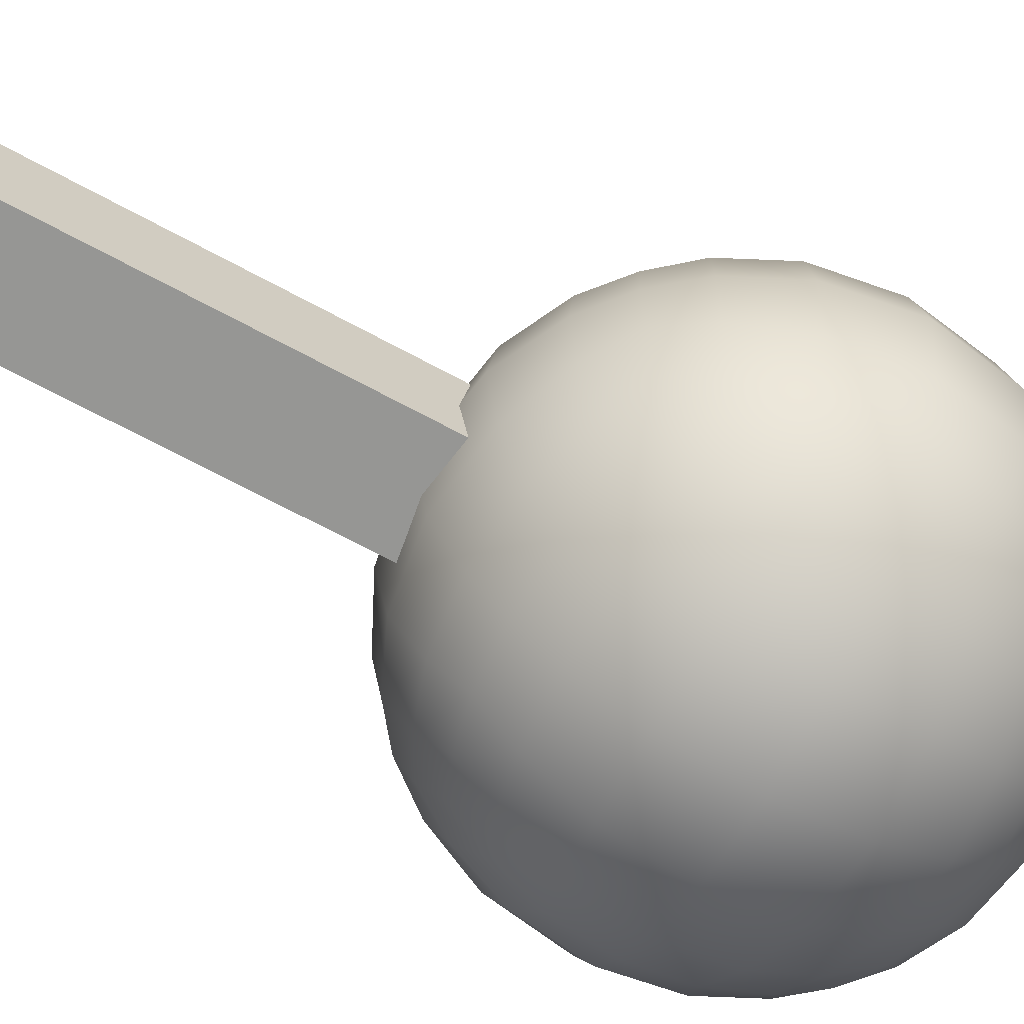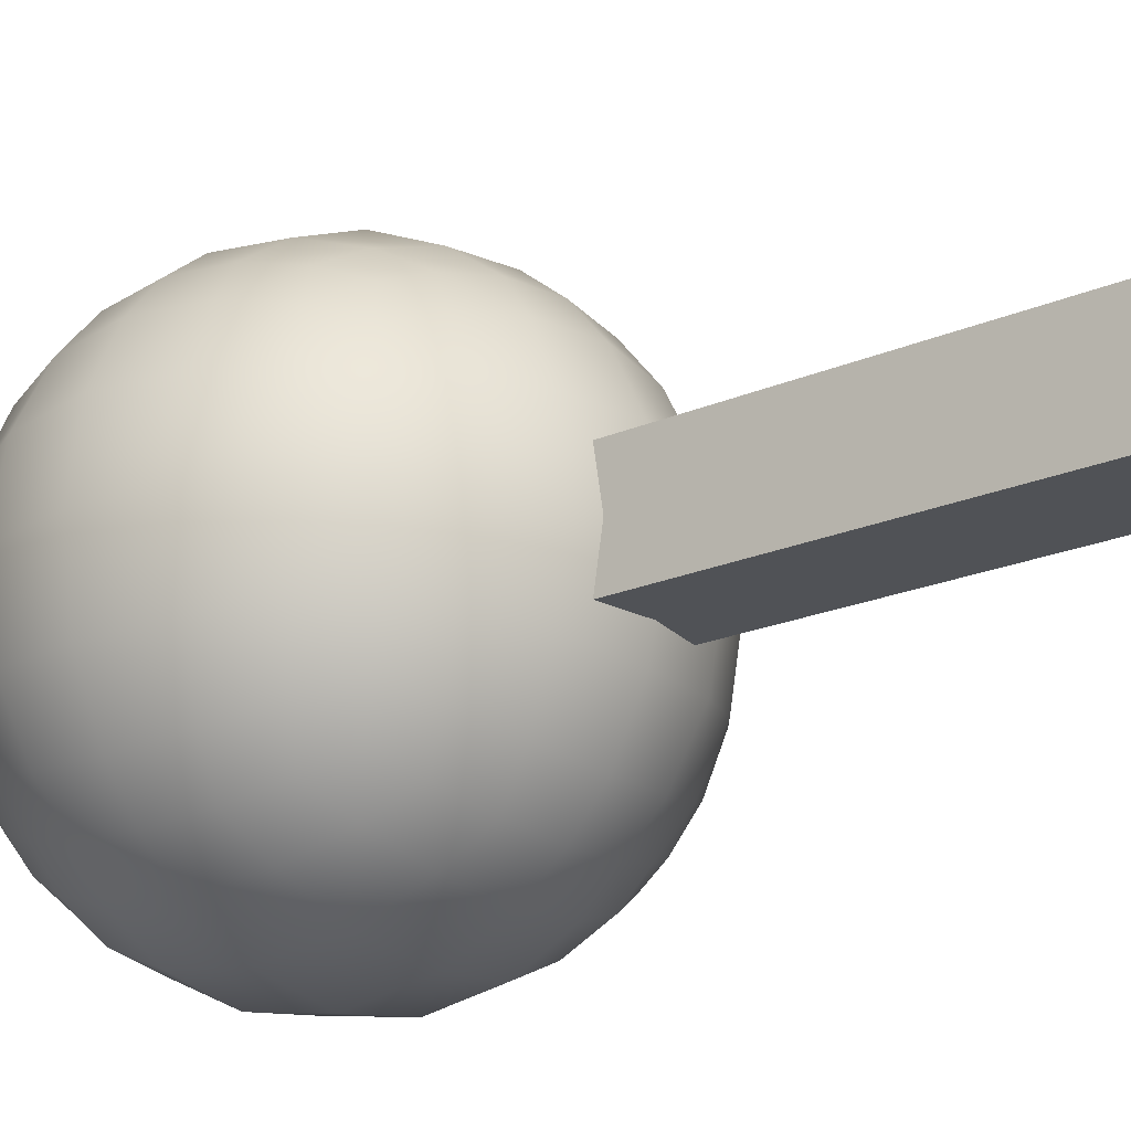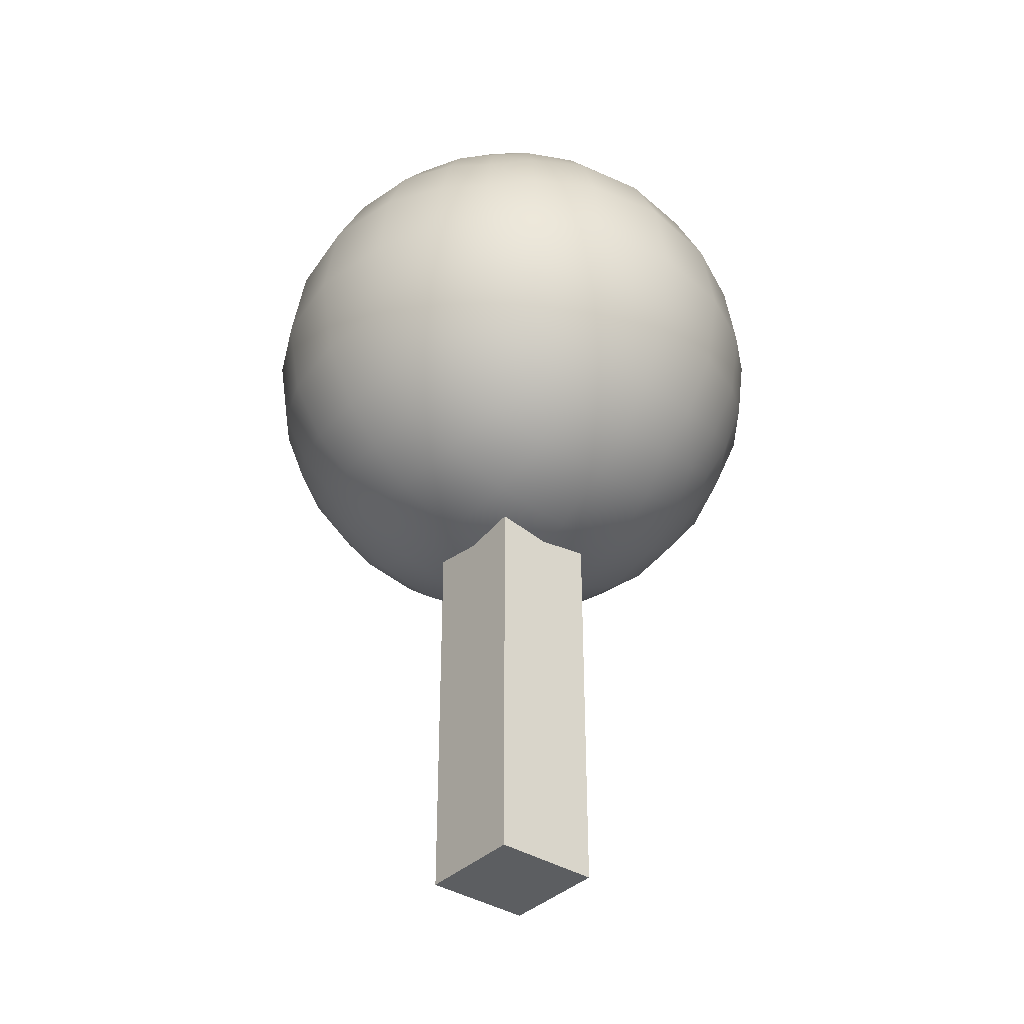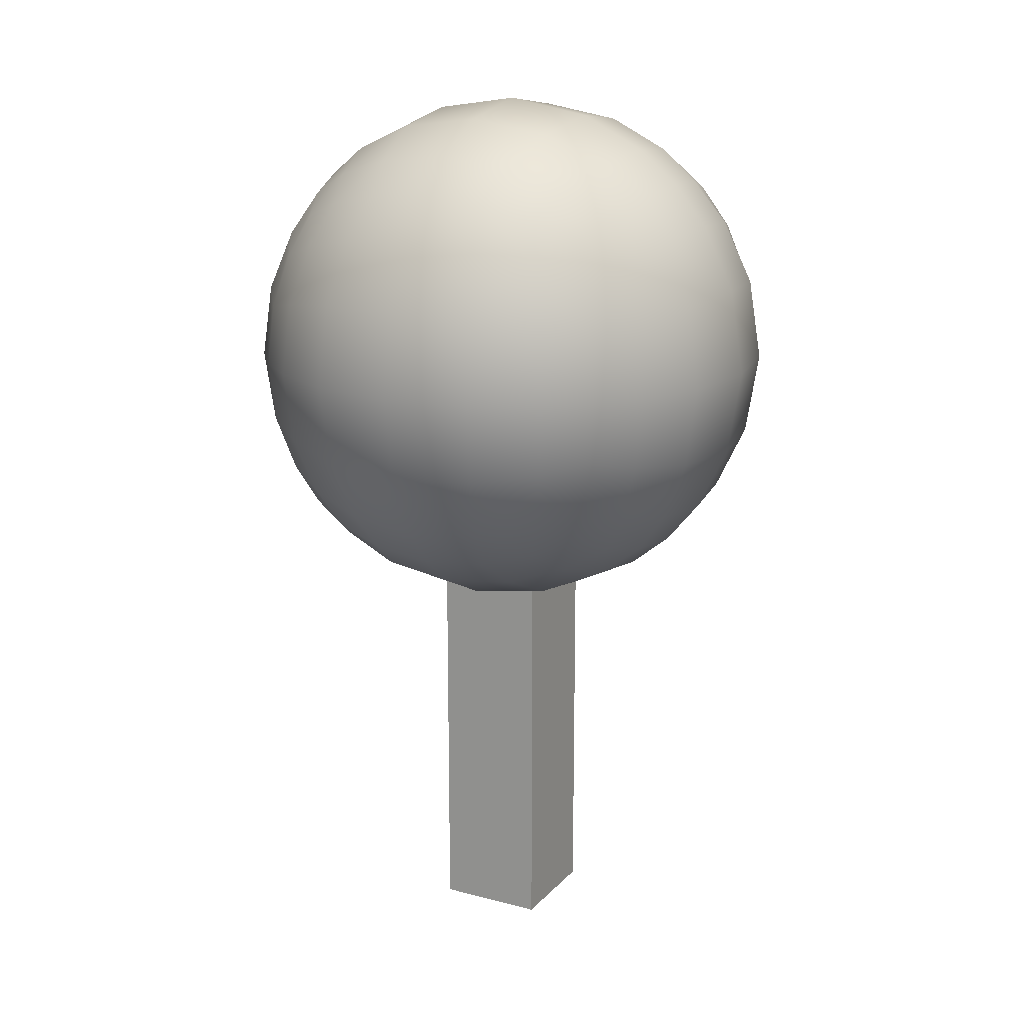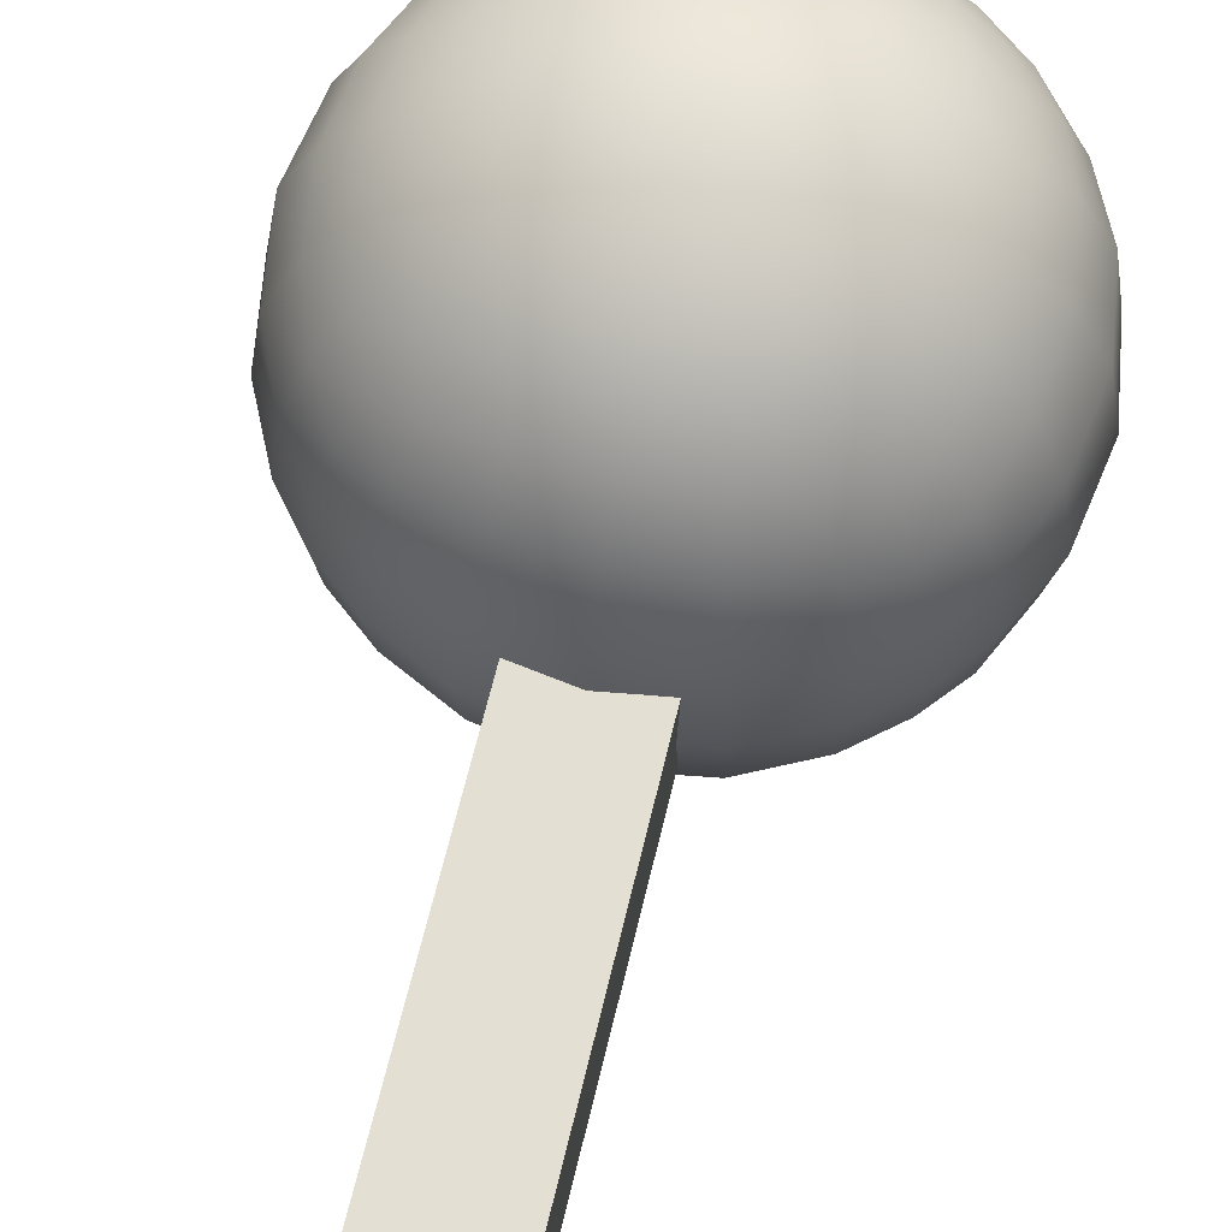
<metadata>
{"format":"obj","ext":"obj","renderer":"f3d","projection":"perspective","resolution":1024,"background":"white","views":[{"elev":-67.7,"azim":61.4,"up":"+Z"},{"elev":-20.9,"azim":-52.2,"up":"+Z"},{"elev":-37.3,"azim":-129.2,"up":"+Y"},{"elev":17.2,"azim":117.9,"up":"+Y"},{"elev":66.8,"azim":13.6,"up":"+Z"}]}
</metadata>
<code>
g Pillar1
v 114.8 8 3.5
v 116.8 8 3.5
v 114.8 0 3.5
v 116.8 0 3.5
v 116.8 8 5.5
v 116.8 8 3.5
v 114.8 8 5.5
v 114.8 8 3.5
v 116.8 8 3.5
v 116.8 8 5.5
v 116.8 0 3.5
v 116.8 0 5.5
v 116.8 8 5.5
v 114.8 8 5.5
v 116.8 0 5.5
v 114.8 0 5.5
v 114.8 0 5.5
v 114.8 0 3.5
v 116.8 0 5.5
v 116.8 0 3.5
v 114.8 8 5.5
v 114.8 8 3.5
v 114.8 0 5.5
v 114.8 0 3.5
f 1 2 3
f 3 2 4
f 5 6 7
f 7 6 8
f 9 10 11
f 11 10 12
f 13 14 15
f 15 14 16
f 17 18 19
f 19 18 20
f 21 22 23
f 23 22 24
g Ball1
v 118.7 14.89 1.613
v 119 15.2 2.368
v 119.2 15.44 3.353
v 119.3 15.54 4.5
v 119.2 15.44 5.647
v 119 15.2 6.632
v 118.7 14.89 7.387
v 119 14.13 1.302
v 119.4 14.43 2.075
v 119.8 14.67 3.164
v 120 14.77 4.5
v 119.8 14.67 5.836
v 119.4 14.43 6.925
v 119 14.13 7.698
v 119.2 13.15 1.059
v 119.8 13.34 1.827
v 120.3 13.51 2.992
v 120.5 13.58 4.5
v 120.3 13.51 6.008
v 119.8 13.34 7.173
v 119.2 13.15 7.941
v 119.3 12 0.9645
v 120 12 1.726
v 120.5 12 2.919
v 120.8 12 4.5
v 120.5 12 6.081
v 120 12 7.274
v 119.3 12 8.036
v 119.2 10.85 1.059
v 119.8 10.66 1.827
v 120.3 10.49 2.992
v 120.5 10.42 4.5
v 120.3 10.49 6.008
v 119.8 10.66 7.173
v 119.2 10.85 7.941
v 119 9.868 1.302
v 119.4 9.575 2.075
v 119.8 9.327 3.164
v 120 9.226 4.5
v 119.8 9.327 5.836
v 119.4 9.575 6.925
v 119 9.868 7.698
v 118.7 9.113 1.613
v 119 8.802 2.368
v 119.2 8.559 3.353
v 119.3 8.464 4.5
v 119.2 8.559 5.647
v 119 8.802 6.632
v 118.7 9.113 7.387
v 112.9 14.89 7.387
v 113.7 15.2 7.698
v 114.7 15.44 7.941
v 115.8 15.54 8.036
v 116.9 15.44 7.941
v 117.9 15.2 7.698
v 118.7 14.89 7.387
v 112.6 15.2 6.632
v 113.4 15.64 6.925
v 114.5 16.01 7.173
v 115.8 16.16 7.274
v 117.1 16.01 7.173
v 118.2 15.64 6.925
v 119 15.2 6.632
v 112.4 15.44 5.647
v 113.1 16.01 5.836
v 114.3 16.52 6.008
v 115.8 16.74 6.081
v 117.3 16.52 6.008
v 118.5 16.01 5.836
v 119.2 15.44 5.647
v 112.3 15.54 4.5
v 113 16.16 4.5
v 114.2 16.74 4.5
v 115.8 17 4.5
v 117.4 16.74 4.5
v 118.6 16.16 4.5
v 119.3 15.54 4.5
v 112.4 15.44 3.353
v 113.1 16.01 3.164
v 114.3 16.52 2.992
v 115.8 16.74 2.919
v 117.3 16.52 2.992
v 118.5 16.01 3.164
v 119.2 15.44 3.353
v 112.6 15.2 2.368
v 113.4 15.64 2.075
v 114.5 16.01 1.827
v 115.8 16.16 1.726
v 117.1 16.01 1.827
v 118.2 15.64 2.075
v 119 15.2 2.368
v 112.9 14.89 1.613
v 113.7 15.2 1.302
v 114.7 15.44 1.059
v 115.8 15.54 0.9645
v 116.9 15.44 1.059
v 117.9 15.2 1.302
v 118.7 14.89 1.613
v 118.7 14.89 7.387
v 117.9 15.2 7.698
v 116.9 15.44 7.941
v 115.8 15.54 8.036
v 114.7 15.44 7.941
v 113.7 15.2 7.698
v 112.9 14.89 7.387
v 119 14.13 7.698
v 118.2 14.43 8.138
v 117.1 14.67 8.509
v 115.8 14.77 8.66
v 114.5 14.67 8.509
v 113.4 14.43 8.138
v 112.6 14.13 7.698
v 119.2 13.15 7.941
v 118.5 13.34 8.509
v 117.3 13.51 9.023
v 115.8 13.58 9.243
v 114.3 13.51 9.023
v 113.1 13.34 8.509
v 112.4 13.15 7.941
v 119.3 12 8.036
v 118.6 12 8.66
v 117.4 12 9.243
v 115.8 12 9.5
v 114.2 12 9.243
v 113 12 8.66
v 112.3 12 8.036
v 119.2 10.85 7.941
v 118.5 10.66 8.509
v 117.3 10.49 9.023
v 115.8 10.42 9.243
v 114.3 10.49 9.023
v 113.1 10.66 8.509
v 112.4 10.85 7.941
v 119 9.868 7.698
v 118.2 9.575 8.138
v 117.1 9.327 8.509
v 115.8 9.226 8.66
v 114.5 9.327 8.509
v 113.4 9.575 8.138
v 112.6 9.868 7.698
v 118.7 9.113 7.387
v 117.9 8.802 7.698
v 116.9 8.559 7.941
v 115.8 8.464 8.036
v 114.7 8.559 7.941
v 113.7 8.802 7.698
v 112.9 9.113 7.387
v 112.9 14.89 7.387
v 112.6 15.2 6.632
v 112.4 15.44 5.647
v 112.3 15.54 4.5
v 112.4 15.44 3.353
v 112.6 15.2 2.368
v 112.9 14.89 1.613
v 112.6 14.13 7.698
v 112.2 14.43 6.925
v 111.8 14.67 5.836
v 111.6 14.77 4.5
v 111.8 14.67 3.164
v 112.2 14.43 2.075
v 112.6 14.13 1.302
v 112.4 13.15 7.941
v 111.8 13.34 7.173
v 111.3 13.51 6.008
v 111.1 13.58 4.5
v 111.3 13.51 2.992
v 111.8 13.34 1.827
v 112.4 13.15 1.059
v 112.3 12 8.036
v 111.6 12 7.274
v 111.1 12 6.081
v 110.8 12 4.5
v 111.1 12 2.919
v 111.6 12 1.726
v 112.3 12 0.9645
v 112.4 10.85 7.941
v 111.8 10.66 7.173
v 111.3 10.49 6.008
v 111.1 10.42 4.5
v 111.3 10.49 2.992
v 111.8 10.66 1.827
v 112.4 10.85 1.059
v 112.6 9.868 7.698
v 112.2 9.575 6.925
v 111.8 9.327 5.836
v 111.6 9.226 4.5
v 111.8 9.327 3.164
v 112.2 9.575 2.075
v 112.6 9.868 1.302
v 112.9 9.113 7.387
v 112.6 8.802 6.632
v 112.4 8.559 5.647
v 112.3 8.464 4.5
v 112.4 8.559 3.353
v 112.6 8.802 2.368
v 112.9 9.113 1.613
v 112.9 9.113 1.613
v 113.7 8.802 1.302
v 114.7 8.559 1.059
v 115.8 8.464 0.9645
v 116.9 8.559 1.059
v 117.9 8.802 1.302
v 118.7 9.113 1.613
v 112.6 8.802 2.368
v 113.4 8.362 2.075
v 114.5 7.991 1.827
v 115.8 7.84 1.726
v 117.1 7.991 1.827
v 118.2 8.362 2.075
v 119 8.802 2.368
v 112.4 8.559 3.353
v 113.1 7.991 3.164
v 114.3 7.477 2.992
v 115.8 7.257 2.919
v 117.3 7.477 2.992
v 118.5 7.991 3.164
v 119.2 8.559 3.353
v 112.3 8.464 4.5
v 113 7.84 4.5
v 114.2 7.257 4.5
v 115.8 7 4.5
v 117.4 7.257 4.5
v 118.6 7.84 4.5
v 119.3 8.464 4.5
v 112.4 8.559 5.647
v 113.1 7.991 5.836
v 114.3 7.477 6.008
v 115.8 7.257 6.081
v 117.3 7.477 6.008
v 118.5 7.991 5.836
v 119.2 8.559 5.647
v 112.6 8.802 6.632
v 113.4 8.362 6.925
v 114.5 7.991 7.173
v 115.8 7.84 7.274
v 117.1 7.991 7.173
v 118.2 8.362 6.925
v 119 8.802 6.632
v 112.9 9.113 7.387
v 113.7 8.802 7.698
v 114.7 8.559 7.941
v 115.8 8.464 8.036
v 116.9 8.559 7.941
v 117.9 8.802 7.698
v 118.7 9.113 7.387
v 112.9 14.89 1.613
v 113.7 15.2 1.302
v 114.7 15.44 1.059
v 115.8 15.54 0.9645
v 116.9 15.44 1.059
v 117.9 15.2 1.302
v 118.7 14.89 1.613
v 112.6 14.13 1.302
v 113.4 14.43 0.862
v 114.5 14.67 0.4911
v 115.8 14.77 0.3397
v 117.1 14.67 0.4911
v 118.2 14.43 0.862
v 119 14.13 1.302
v 112.4 13.15 1.059
v 113.1 13.34 0.4911
v 114.3 13.51 -0.02267
v 115.8 13.58 -0.2434
v 117.3 13.51 -0.02267
v 118.5 13.34 0.4911
v 119.2 13.15 1.059
v 112.3 12 0.9645
v 113 12 0.3397
v 114.2 12 -0.2434
v 115.8 12 -0.5
v 117.4 12 -0.2434
v 118.6 12 0.3397
v 119.3 12 0.9645
v 112.4 10.85 1.059
v 113.1 10.66 0.4911
v 114.3 10.49 -0.02267
v 115.8 10.42 -0.2434
v 117.3 10.49 -0.02267
v 118.5 10.66 0.4911
v 119.2 10.85 1.059
v 112.6 9.868 1.302
v 113.4 9.575 0.862
v 114.5 9.327 0.4911
v 115.8 9.226 0.3397
v 117.1 9.327 0.4911
v 118.2 9.575 0.862
v 119 9.868 1.302
v 112.9 9.113 1.613
v 113.7 8.802 1.302
v 114.7 8.559 1.059
v 115.8 8.464 0.9645
v 116.9 8.559 1.059
v 117.9 8.802 1.302
v 118.7 9.113 1.613
f 25 26 32
f 32 26 33
f 26 27 33
f 33 27 34
f 27 28 34
f 34 28 35
f 28 29 35
f 35 29 36
f 29 30 36
f 36 30 37
f 30 31 37
f 37 31 38
f 32 33 39
f 39 33 40
f 33 34 40
f 40 34 41
f 34 35 41
f 41 35 42
f 35 36 42
f 42 36 43
f 36 37 43
f 43 37 44
f 37 38 44
f 44 38 45
f 39 40 46
f 46 40 47
f 40 41 47
f 47 41 48
f 41 42 48
f 48 42 49
f 42 43 49
f 49 43 50
f 43 44 50
f 50 44 51
f 44 45 51
f 51 45 52
f 46 47 53
f 53 47 54
f 47 48 54
f 54 48 55
f 48 49 55
f 55 49 56
f 49 50 56
f 56 50 57
f 50 51 57
f 57 51 58
f 51 52 58
f 58 52 59
f 53 54 60
f 60 54 61
f 54 55 61
f 61 55 62
f 55 56 62
f 62 56 63
f 56 57 63
f 63 57 64
f 57 58 64
f 64 58 65
f 58 59 65
f 65 59 66
f 60 61 67
f 67 61 68
f 61 62 68
f 68 62 69
f 62 63 69
f 69 63 70
f 63 64 70
f 70 64 71
f 64 65 71
f 71 65 72
f 65 66 72
f 72 66 73
f 74 75 81
f 81 75 82
f 75 76 82
f 82 76 83
f 76 77 83
f 83 77 84
f 77 78 84
f 84 78 85
f 78 79 85
f 85 79 86
f 79 80 86
f 86 80 87
f 81 82 88
f 88 82 89
f 82 83 89
f 89 83 90
f 83 84 90
f 90 84 91
f 84 85 91
f 91 85 92
f 85 86 92
f 92 86 93
f 86 87 93
f 93 87 94
f 88 89 95
f 95 89 96
f 89 90 96
f 96 90 97
f 90 91 97
f 97 91 98
f 91 92 98
f 98 92 99
f 92 93 99
f 99 93 100
f 93 94 100
f 100 94 101
f 95 96 102
f 102 96 103
f 96 97 103
f 103 97 104
f 97 98 104
f 104 98 105
f 98 99 105
f 105 99 106
f 99 100 106
f 106 100 107
f 100 101 107
f 107 101 108
f 102 103 109
f 109 103 110
f 103 104 110
f 110 104 111
f 104 105 111
f 111 105 112
f 105 106 112
f 112 106 113
f 106 107 113
f 113 107 114
f 107 108 114
f 114 108 115
f 109 110 116
f 116 110 117
f 110 111 117
f 117 111 118
f 111 112 118
f 118 112 119
f 112 113 119
f 119 113 120
f 113 114 120
f 120 114 121
f 114 115 121
f 121 115 122
f 123 124 130
f 130 124 131
f 124 125 131
f 131 125 132
f 125 126 132
f 132 126 133
f 126 127 133
f 133 127 134
f 127 128 134
f 134 128 135
f 128 129 135
f 135 129 136
f 130 131 137
f 137 131 138
f 131 132 138
f 138 132 139
f 132 133 139
f 139 133 140
f 133 134 140
f 140 134 141
f 134 135 141
f 141 135 142
f 135 136 142
f 142 136 143
f 137 138 144
f 144 138 145
f 138 139 145
f 145 139 146
f 139 140 146
f 146 140 147
f 140 141 147
f 147 141 148
f 141 142 148
f 148 142 149
f 142 143 149
f 149 143 150
f 144 145 151
f 151 145 152
f 145 146 152
f 152 146 153
f 146 147 153
f 153 147 154
f 147 148 154
f 154 148 155
f 148 149 155
f 155 149 156
f 149 150 156
f 156 150 157
f 151 152 158
f 158 152 159
f 152 153 159
f 159 153 160
f 153 154 160
f 160 154 161
f 154 155 161
f 161 155 162
f 155 156 162
f 162 156 163
f 156 157 163
f 163 157 164
f 158 159 165
f 165 159 166
f 159 160 166
f 166 160 167
f 160 161 167
f 167 161 168
f 161 162 168
f 168 162 169
f 162 163 169
f 169 163 170
f 163 164 170
f 170 164 171
f 172 173 179
f 179 173 180
f 173 174 180
f 180 174 181
f 174 175 181
f 181 175 182
f 175 176 182
f 182 176 183
f 176 177 183
f 183 177 184
f 177 178 184
f 184 178 185
f 179 180 186
f 186 180 187
f 180 181 187
f 187 181 188
f 181 182 188
f 188 182 189
f 182 183 189
f 189 183 190
f 183 184 190
f 190 184 191
f 184 185 191
f 191 185 192
f 186 187 193
f 193 187 194
f 187 188 194
f 194 188 195
f 188 189 195
f 195 189 196
f 189 190 196
f 196 190 197
f 190 191 197
f 197 191 198
f 191 192 198
f 198 192 199
f 193 194 200
f 200 194 201
f 194 195 201
f 201 195 202
f 195 196 202
f 202 196 203
f 196 197 203
f 203 197 204
f 197 198 204
f 204 198 205
f 198 199 205
f 205 199 206
f 200 201 207
f 207 201 208
f 201 202 208
f 208 202 209
f 202 203 209
f 209 203 210
f 203 204 210
f 210 204 211
f 204 205 211
f 211 205 212
f 205 206 212
f 212 206 213
f 207 208 214
f 214 208 215
f 208 209 215
f 215 209 216
f 209 210 216
f 216 210 217
f 210 211 217
f 217 211 218
f 211 212 218
f 218 212 219
f 212 213 219
f 219 213 220
f 221 222 228
f 228 222 229
f 222 223 229
f 229 223 230
f 223 224 230
f 230 224 231
f 224 225 231
f 231 225 232
f 225 226 232
f 232 226 233
f 226 227 233
f 233 227 234
f 228 229 235
f 235 229 236
f 229 230 236
f 236 230 237
f 230 231 237
f 237 231 238
f 231 232 238
f 238 232 239
f 232 233 239
f 239 233 240
f 233 234 240
f 240 234 241
f 235 236 242
f 242 236 243
f 236 237 243
f 243 237 244
f 237 238 244
f 244 238 245
f 238 239 245
f 245 239 246
f 239 240 246
f 246 240 247
f 240 241 247
f 247 241 248
f 242 243 249
f 249 243 250
f 243 244 250
f 250 244 251
f 244 245 251
f 251 245 252
f 245 246 252
f 252 246 253
f 246 247 253
f 253 247 254
f 247 248 254
f 254 248 255
f 249 250 256
f 256 250 257
f 250 251 257
f 257 251 258
f 251 252 258
f 258 252 259
f 252 253 259
f 259 253 260
f 253 254 260
f 260 254 261
f 254 255 261
f 261 255 262
f 256 257 263
f 263 257 264
f 257 258 264
f 264 258 265
f 258 259 265
f 265 259 266
f 259 260 266
f 266 260 267
f 260 261 267
f 267 261 268
f 261 262 268
f 268 262 269
f 270 271 277
f 277 271 278
f 271 272 278
f 278 272 279
f 272 273 279
f 279 273 280
f 273 274 280
f 280 274 281
f 274 275 281
f 281 275 282
f 275 276 282
f 282 276 283
f 277 278 284
f 284 278 285
f 278 279 285
f 285 279 286
f 279 280 286
f 286 280 287
f 280 281 287
f 287 281 288
f 281 282 288
f 288 282 289
f 282 283 289
f 289 283 290
f 284 285 291
f 291 285 292
f 285 286 292
f 292 286 293
f 286 287 293
f 293 287 294
f 287 288 294
f 294 288 295
f 288 289 295
f 295 289 296
f 289 290 296
f 296 290 297
f 291 292 298
f 298 292 299
f 292 293 299
f 299 293 300
f 293 294 300
f 300 294 301
f 294 295 301
f 301 295 302
f 295 296 302
f 302 296 303
f 296 297 303
f 303 297 304
f 298 299 305
f 305 299 306
f 299 300 306
f 306 300 307
f 300 301 307
f 307 301 308
f 301 302 308
f 308 302 309
f 302 303 309
f 309 303 310
f 303 304 310
f 310 304 311
f 305 306 312
f 312 306 313
f 306 307 313
f 313 307 314
f 307 308 314
f 314 308 315
f 308 309 315
f 315 309 316
f 309 310 316
f 316 310 317
f 310 311 317
f 317 311 318

</code>
